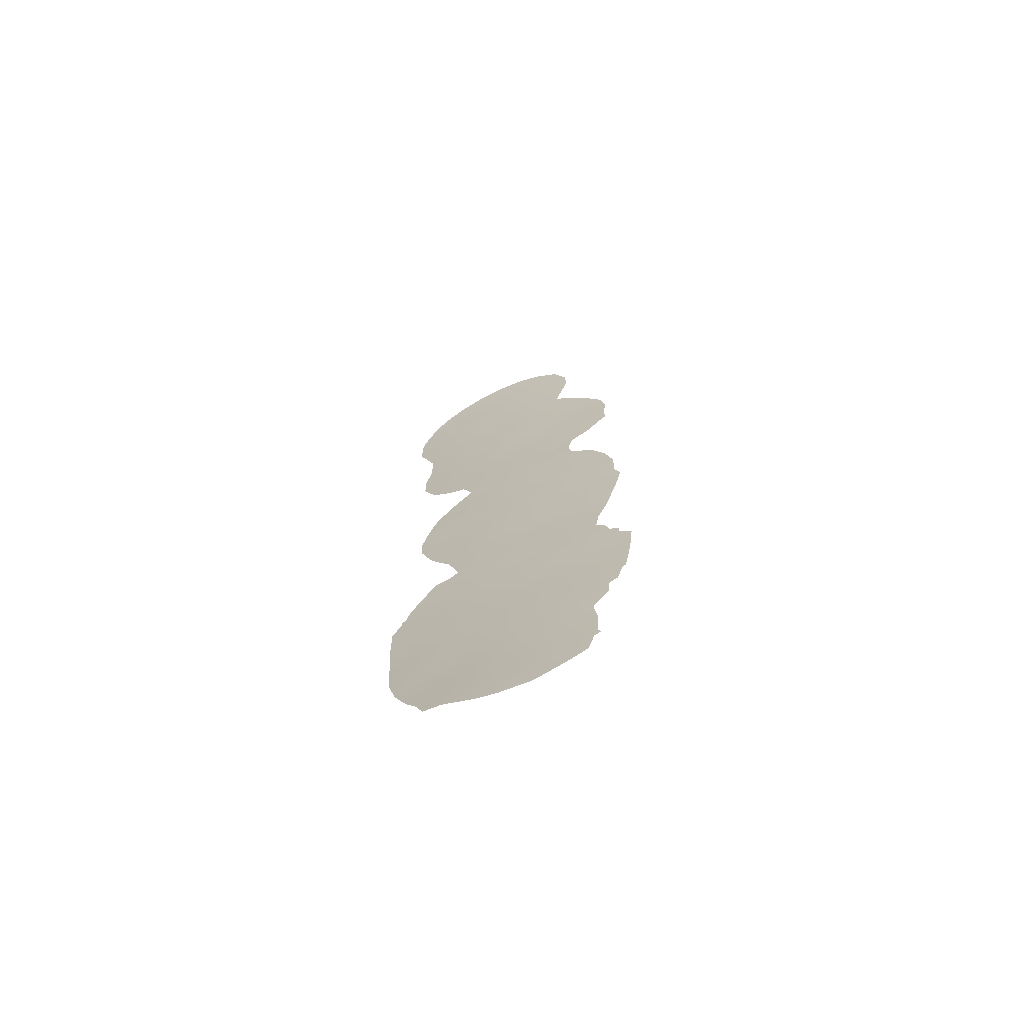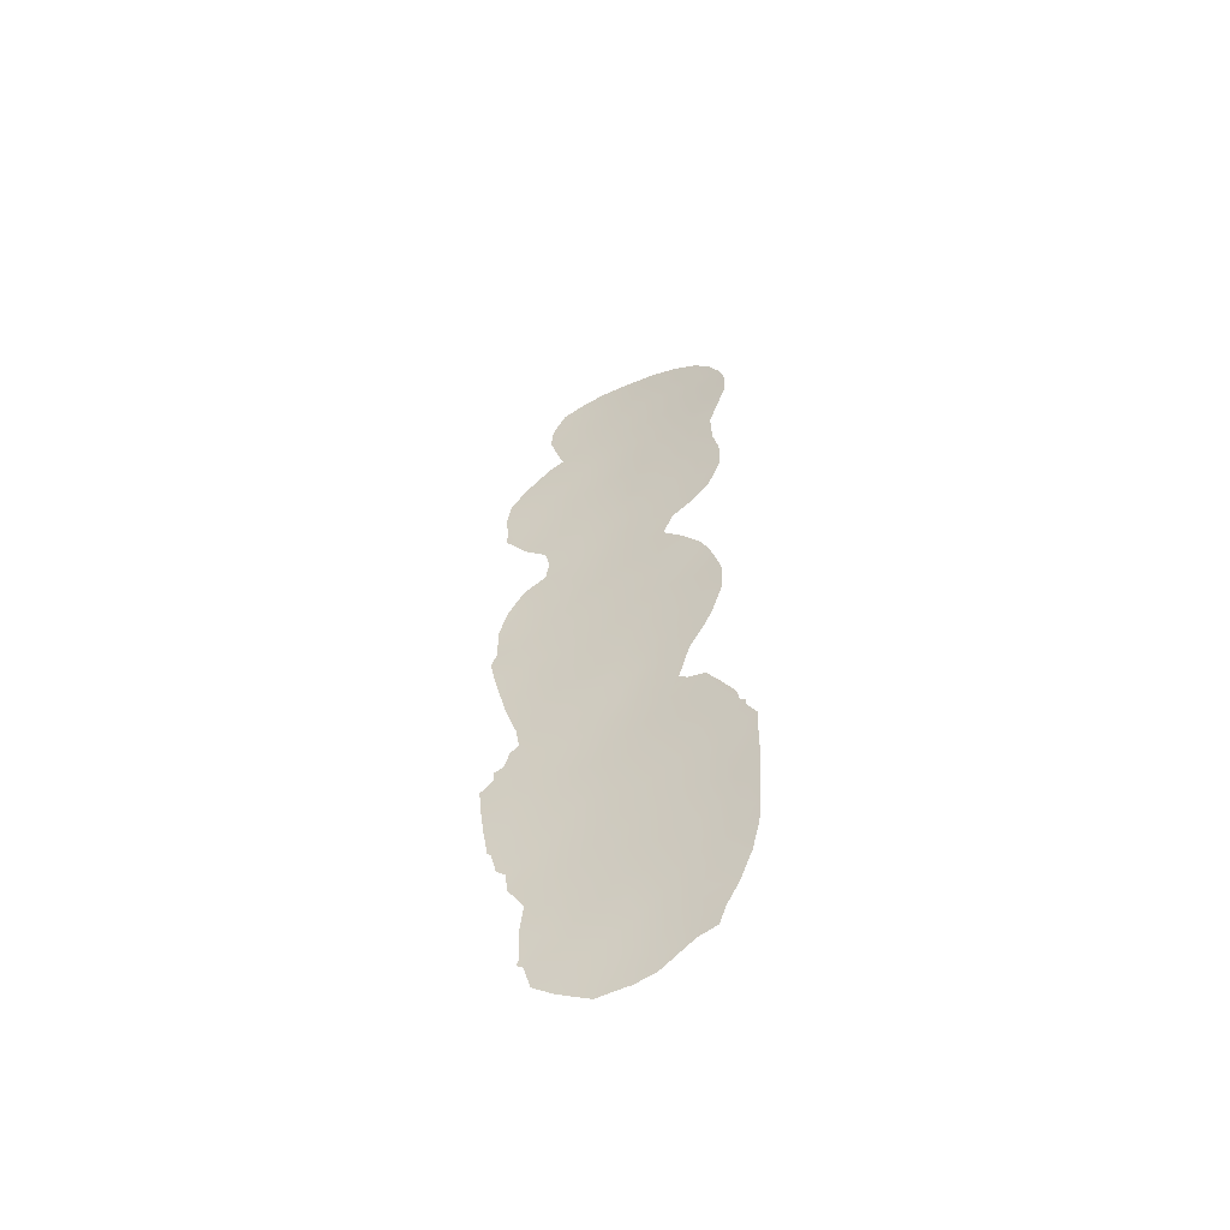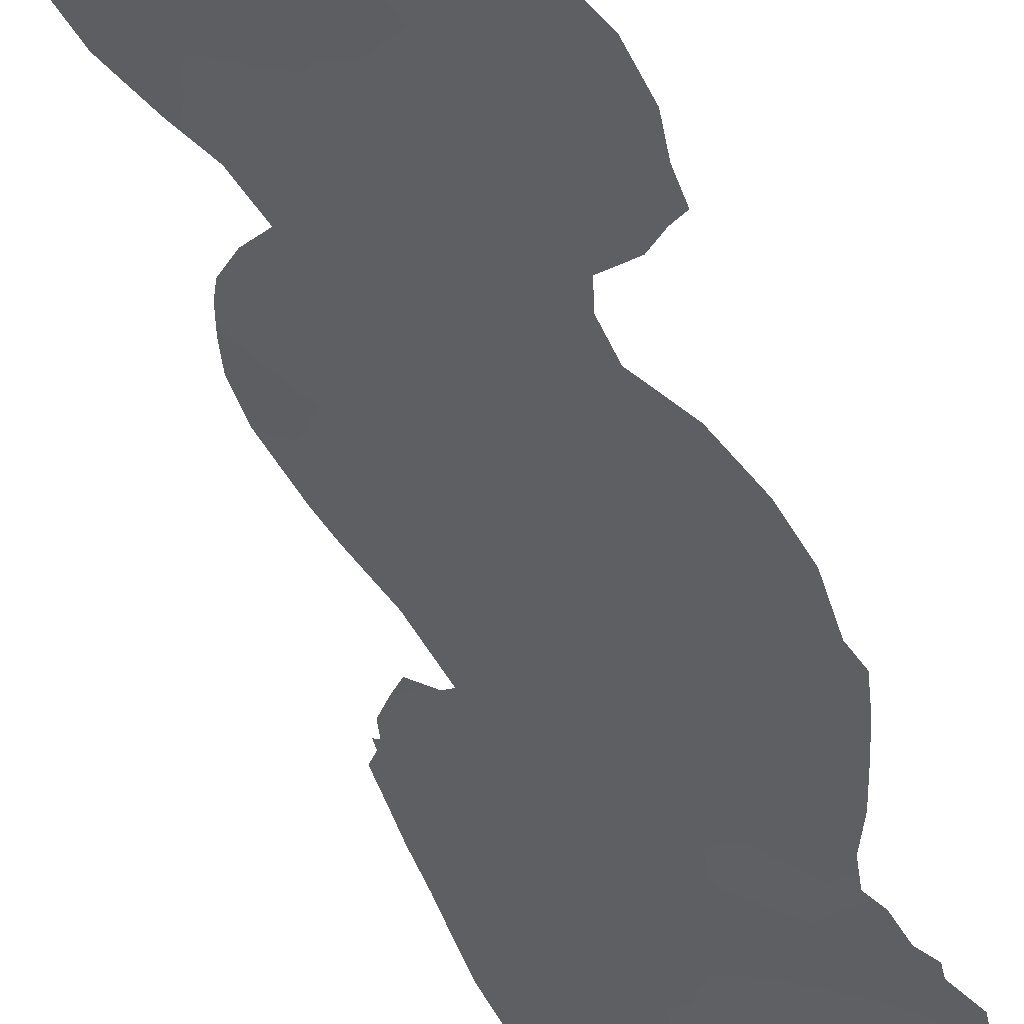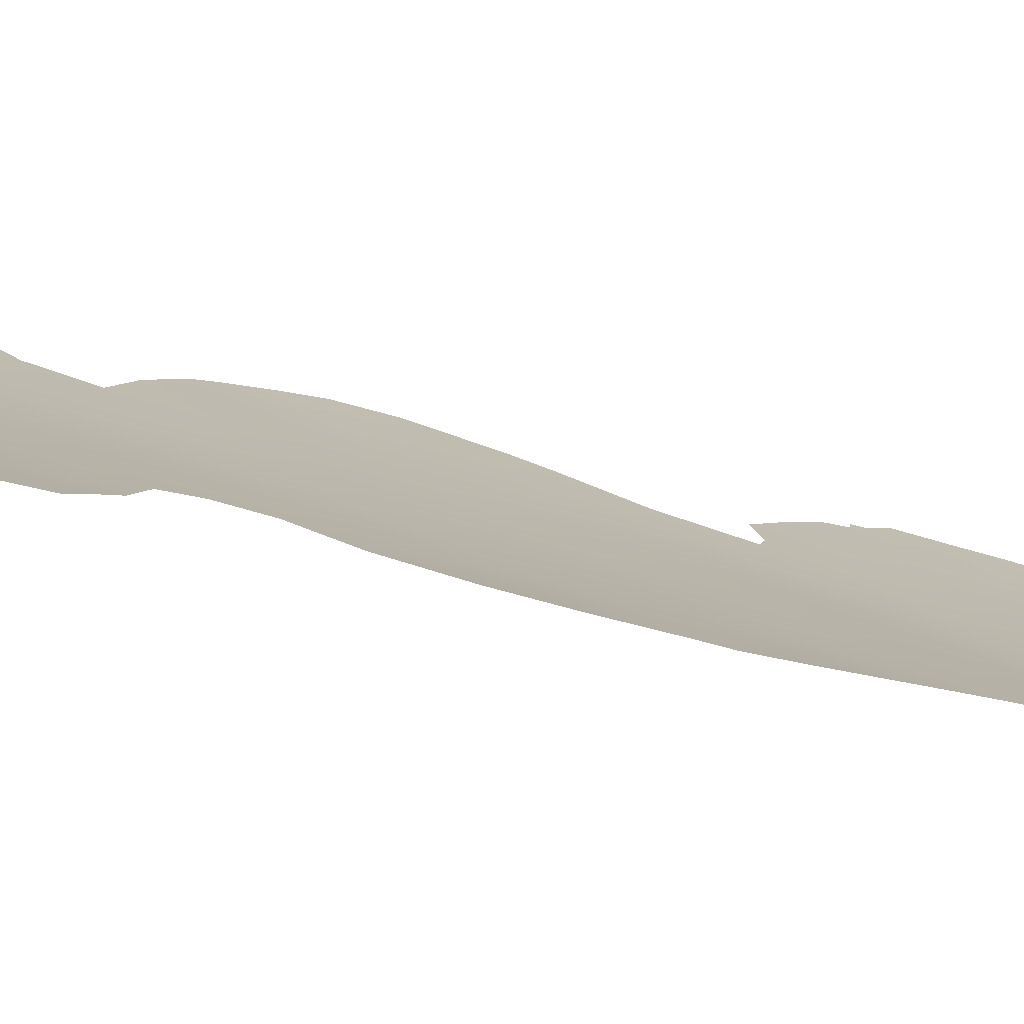
<metadata>
{"format":"obj","ext":"obj","renderer":"f3d","projection":"perspective","resolution":1024,"background":"white","views":[{"elev":-70.7,"azim":167.7,"up":"+Y"},{"elev":-57.5,"azim":-9.4,"up":"+Y"},{"elev":-35.3,"azim":-166.5,"up":"+Z"},{"elev":-19.6,"azim":-125.8,"up":"+Z"}]}
</metadata>
<code>
v -54.39 2.745 25.73
v -61.29 -15.96 20.75
v -62.73 -14.83 19.83
v -55.66 17.86 24.75
v -56.79 13.96 23.97
v -57.47 15.55 23.43
v -56.14 15.78 24.43
v -58.12 18.83 22.89
v -64.4 15.66 18.86
v -59.44 26.71 21.75
v -59.74 -1.919 21.92
v -61.04 11.4 21.03
v -64.18 -12.37 18.97
v -60.87 -3.394 21.16
v -56.73 -0.5555 24.02
v -53.79 25.04 25.99
v -60.03 23.43 21.47
v -58.55 16.63 22.63
v -56.98 8.405 23.85
v -56.58 10.36 24.13
v -57.25 30.58 23.12
v -59.09 20.27 22.17
v -59.24 -29.75 21.64
v -57.47 -6.751 23.45
v -56.81 -8.784 23.87
v -58.64 -12.97 22.57
v -60 -19.52 21.48
v -63.96 -18.25 19
v -54.67 16.07 25.52
v -61.84 -5.425 20.54
v -61.04 -30.56 20.46
v -61.34 -13.64 20.74
v -56.89 -20.18 23.67
v -61.75 -1.528 20.6
v -58.22 28.57 22.51
v -55.32 11.32 25.07
v -60.2 6.488 21.57
v -59.19 -3.509 22.3
v -55.02 -0.4427 25.3
v -56.39 -2.109 24.25
v -64.21 4.876 19
v -58.05 -32.47 22.3
v -61.28 -11.69 20.81
v -54.61 4.437 25.61
v -58.84 5.497 22.52
v -58.71 7.835 22.58
v -55.09 -25.9 24.8
v -55.5 -13.31 24.84
v -58.1 32.09 22.42
v -52.43 24.66 27.13
v -59.44 -21.35 21.82
v -62.93 4.152 19.81
v -57.6 -28.77 22.8
v -62.64 2.273 19.99
v -63.65 -4.896 19.36
v -61.1 -21.19 20.71
v -55.8 -17.27 24.54
v -57.23 -18.27 23.47
v -53.3 23.45 26.44
v -52.36 -14.95 27.22
v -61.14 27.26 20.6
v -59.05 1.216 22.38
v -61.51 -19.5 20.5
v -55.54 -21.49 24.62
v -59.07 -26.23 21.92
v -55.95 23.32 24.38
v -57.56 4.407 23.43
v -61.33 17.77 20.78
v -64.57 -11.68 18.74
v -64.27 -10.47 18.93
v -65.49 15.02 18.21
v -64.91 14.16 18.57
v -64.02 -21.74 18.89
v -64.57 -21.18 18.6
v -64 -8.46 19.11
v -65.44 16.41 18.22
v -53.74 -9.903 26.17
v -54.68 -9.61 25.48
v -52.14 16.16 27.54
v -65.5 0.7558 18.25
v -57.85 -33.38 22.4
v -57.75 -33.43 22.47
v -65.52 -2.089 18.27
v -65.12 -19.39 18.3
v -64.9 -19.62 18.41
v -54.53 -6.607 25.62
v -65.81 -13.52 17.98
v -59.41 -33.46 21.34
v -64.11 7.41 19.07
v -52.46 18.07 27.27
v -52.77 -29.1 26.44
v -62.6 10.04 20.01
v -62.78 23.87 19.69
v -62 24.36 20.18
v -52.81 2.09 26.98
v -65.07 -12.69 18.43
v -55.67 8.086 24.82
v -51.38 -15.86 27.99
v -51.88 -14.77 27.62
v -53.4 -30.37 25.87
v -53.72 -31.5 25.57
v -55.09 9.713 25.23
v -52.16 14.03 27.52
v -64.62 -6.328 18.79
v -60.5 33.05 20.75
v -64.18 12.87 19.02
v -62.89 11.44 19.83
v -63.94 -22.99 18.91
v -62.79 8.502 19.87
v -55.13 -9.111 25.14
v -65.5 3.286 18.27
v -64.27 21.91 18.85
v -53.07 -11.33 26.71
v -52.15 -14.04 27.41
v -51.89 -14.25 27.61
v -53.17 3.625 26.69
v -63.06 -28.88 19.27
v -63.21 -29.26 19.17
v -65.82 -0.1951 18.09
v -63.16 -26.66 19.3
v -52.21 29.55 27.08
v -65.61 18.13 18.11
v -63.8 -10.04 19.24
v -65.31 20.11 18.28
v -51.52 -21.28 27.78
v -62.73 30.04 19.49
v -59.19 33.5 21.59
v -54.73 -31.77 24.74
v -61.94 32.06 19.93
v -51.6 -23.57 27.62
v -62.98 -24.83 19.44
v -53.54 4.728 26.42
v -62.87 28.15 19.49
v -51.41 -17.66 27.94
v -51.41 -19.27 27.91
v -53.21 -3.748 26.66
v -65.12 -11.99 18.41
v -62.84 -29.58 19.38
v -63.07 -29.46 19.24
v -62.44 -31.26 19.59
v -51.48 24.38 27.94
v -52.09 22.19 27.46
v -52.5 20.71 27.17
v -59.6 18.23 21.89
v -57.42 23.01 23.31
v -63.77 -1.207 19.3
v -60.36 8.258 21.47
v -63.06 -11 19.68
v -57.58 20.89 23.23
v -61.45 23.46 20.57
v -62.33 25.77 19.91
v -64.13 -16.04 18.97
v -54.3 -20.09 25.59
v -60.56 -17.85 21.17
v -60 -5.181 21.77
v -53.82 19.93 26.12
v -63.3 -19.99 19.35
v -63.11 -6.993 19.7
v -60.12 -12.65 21.53
v -59.97 15.9 21.72
v -60.29 13.61 21.51
v -60.6 21.62 21.15
v -59.77 28.75 21.43
v -64.21 -3.139 19.01
v -62.76 -12.85 19.84
v -56.27 -27.44 23.82
v -64.29 17.35 18.92
v -63.07 18.49 19.67
v -53.07 31.09 26.28
v -61.92 20.03 20.34
v -64.39 18.96 18.85
v -56.22 12.25 24.4
v -56.5 -33.08 23.32
v -60.45 -0.07694 21.42
v -63.57 20.29 19.33
v -65.09 -4.16 18.52
v -55.13 13.82 25.2
v -53.75 12.68 26.26
v -55.99 -6.871 24.51
v -52.09 -27.12 27.08
v -65.46 -17.04 18.15
v -65.71 -14.86 18.04
v -53.89 -22.04 25.83
v -59.7 9.843 21.91
v -54.84 28.56 25.02
v -53.36 16.58 26.55
v -55.94 -29.83 23.92
v -60.34 -26.76 21.03
v -62.97 6.248 19.79
v -57.2 17.34 23.61
v -60.82 -28.76 20.66
v -57.69 33.52 22.62
v -62.92 16.49 19.77
v -61.59 15.24 20.65
v -60.8 1.768 21.2
v -58.49 14.16 22.75
v -59.32 3.296 22.21
v -56.71 19.29 23.94
v -55.86 1.433 24.68
v -61.23 3.542 20.9
v -58.31 -4.808 22.89
v -62.27 0.3475 20.26
v -54.08 10.46 26.03
v -55.47 30.5 24.46
v -61.53 -25.17 20.32
v -61.57 5.327 20.68
v -53.63 -27.11 25.87
v -61.59 -7.781 20.69
v -54.53 6.506 25.69
v -62.74 -3.214 19.97
v -59.13 -6.937 22.34
v -52.92 11.7 26.92
v -58.36 -24.86 22.46
v -55.72 -10.75 24.7
v -59.99 -14.46 21.6
v -57.25 -16.3 23.51
v -63.34 14.62 19.5
v -62.24 13.15 20.24
v -53.53 21.88 26.32
v -60.02 -8.697 21.68
v -58.39 -8.843 22.78
v -57.8 -10.69 23.15
v -53.14 -23.75 26.35
v -57.84 -2.841 23.22
v -53.96 1.047 26.08
v -58.69 24.6 22.35
v -56.4 32.06 23.65
v -55.88 33.13 23.97
v -60.54 30.99 20.81
v -59.87 -16.3 21.67
v -53.8 30.06 25.78
v -61.6 7.309 20.65
v -55.22 -5.437 25.09
v -58.45 -19.7 22.57
v -62.1 -18.07 20.16
v -62.72 -16.7 19.8
v -62.8 -9.053 19.88
v -61.29 -9.9 20.84
v -54.43 32.36 25.14
v -60.25 4.749 21.56
v -52.56 -22.33 26.89
v -61.93 -27.52 20.01
v -58.02 9.987 23.08
v -60.47 -23.04 21.08
v -65.04 5.404 18.53
v -53.73 -14.51 26.17
v -54.2 -30.18 25.24
v -53.56 -0.4204 26.4
v -52.52 0.4706 27.21
v -55.36 25.2 24.75
v -58.91 -23.11 22.13
v -52.76 26.48 26.76
v -57.71 -30.72 22.6
v -55.98 5.753 24.6
v -56.04 3.489 24.54
v -54.53 23.46 25.46
v -62.09 -23.1 20.01
v -53.21 28.19 26.33
v -59.86 -24.81 21.43
v -52.74 -20.56 26.81
v -58.89 -17.61 22.31
v -58.63 -15.29 22.53
v -57.1 -14.22 23.64
v -54.15 -2.092 25.95
v -53.63 -4.806 26.33
v -54.33 -18.15 25.62
v -55.71 -19.13 24.56
v -61.55 29.9 20.24
v -52.31 -13.04 27.3
v -59.07 11.85 22.33
v -57.56 2.416 23.42
v -52.38 -24.96 26.92
v -51.69 -25.09 27.48
v -56.95 25.03 23.57
v -51.61 27.74 27.67
v -54.47 -16.46 25.56
v -56.85 -12.15 23.83
v -51.41 26.42 27.9
v -52.57 -1.379 27.17
v -61.23 -32.28 20.27
v -54.2 17.91 25.87
v -60.5 19.75 21.25
v -55.65 -15.41 24.7
v -60.44 25.08 21.14
v -56.7 -31.89 23.24
v -59.38 -31.61 21.45
v -62.48 21.94 19.95
v -54.36 26.75 25.47
v -54.88 -3.954 25.36
v -58.59 -0.581 22.71
v -59.12 -27.94 21.83
v -60.52 -6.841 21.4
v -58.83 22.32 22.3
v -57.48 12.03 23.46
v -56.06 26.93 24.14
v -53.49 14.83 26.45
v -57.81 -26.85 22.76
v -64.32 -13.92 18.88
v -57.75 26.82 22.92
v -54.9 21.62 25.24
v -57.51 0.7976 23.46
v -57.19 -22.75 23.35
v -64.27 2.682 18.99
v -56.81 -25.33 23.55
v -53.54 -25.45 26
v -59.55 -10.89 21.98
v -54.64 -28.19 25.02
v -58.75 30.49 22.05
v -64.08 0.8009 19.11
v -53.02 -16.58 26.68
v -53.99 -12.17 25.98
v -52.91 -18.8 26.69
v -56.61 28.7 23.68
v -55.87 -23.85 24.31
v -61.38 9.223 20.79
v -55.22 19.66 25.03
v -62.56 -21.31 19.77
v -56.32 21.27 24.17
v -59.4 32.08 21.53
v -54.67 -23.57 25.2
v -57.12 6.704 23.75
v -56.62 -4.479 24.08
v -58.02 -21.35 22.81
f 9 72 71
f 3 165 32
f 42 82 81
f 28 85 84
f 7 5 6
f 4 7 190
f 225 95 249
f 208 158 30
f 145 149 293
f 13 298 96
f 8 198 190
f 240 197 200
f 195 202 54
f 49 319 127
f 28 84 181
f 198 316 4
f 284 94 151
f 183 260 241
f 9 217 72
f 24 179 25
f 197 62 195
f 221 25 222
f 46 321 45
f 60 114 115
f 233 86 179
f 237 238 148
f 43 165 148
f 204 239 231
f 196 18 6
f 173 82 285
f 315 92 12
f 189 52 41
f 52 200 54
f 19 20 102
f 240 206 37
f 298 13 165
f 1 44 116
f 244 259 205
f 244 56 51
f 241 260 125
f 261 234 27
f 262 216 261
f 277 263 26
f 55 176 164
f 13 96 137
f 117 138 139
f 59 50 142
f 321 254 67
f 60 115 99
f 26 222 277
f 270 196 294
f 199 271 255
f 64 183 320
f 187 247 128
f 180 272 273
f 250 274 295
f 157 28 235
f 278 50 252
f 152 236 28
f 316 318 300
f 193 168 68
f 226 299 274
f 300 256 219
f 312 135 260
f 13 137 69
f 29 281 186
f 248 279 264
f 31 280 140
f 216 57 58
f 283 263 48
f 281 4 316
f 289 264 136
f 144 282 22
f 117 139 118
f 236 3 2
f 69 148 13
f 70 148 69
f 68 144 160
f 162 150 17
f 133 61 151
f 61 133 268
f 2 154 235
f 235 154 63
f 76 9 71
f 104 158 75
f 29 186 296
f 3 152 298
f 74 157 73
f 210 14 30
f 77 113 78
f 2 32 215
f 32 159 215
f 18 196 160
f 160 161 194
f 34 11 14
f 14 210 34
f 165 43 32
f 2 3 32
f 231 169 121
f 175 170 168
f 167 171 168
f 28 181 152
f 285 82 42
f 202 174 34
f 170 175 287
f 146 164 83
f 176 83 164
f 8 144 22
f 39 40 15
f 178 177 296
f 179 86 110
f 180 91 207
f 152 181 182
f 298 182 87
f 286 42 88
f 89 109 189
f 183 153 260
f 243 184 270
f 8 18 144
f 18 160 144
f 17 293 162
f 294 5 172
f 5 7 177
f 6 5 196
f 18 8 190
f 188 242 205
f 12 92 107
f 167 9 76
f 150 162 287
f 150 287 93
f 150 93 94
f 29 7 4
f 6 18 190
f 190 7 6
f 192 228 227
f 33 64 302
f 217 193 194
f 193 68 194
f 146 34 210
f 162 293 22
f 293 149 22
f 298 87 96
f 62 197 271
f 271 197 67
f 190 198 4
f 240 45 197
f 200 197 195
f 29 177 7
f 242 188 191
f 191 291 23
f 209 254 97
f 309 303 54
f 310 98 134
f 99 98 60
f 101 247 100
f 201 24 211
f 201 211 155
f 201 155 38
f 106 217 218
f 20 172 36
f 203 102 36
f 11 174 290
f 290 174 62
f 206 52 189
f 206 189 232
f 145 66 318
f 159 32 43
f 209 132 44
f 158 55 30
f 55 210 30
f 11 38 14
f 14 38 155
f 14 155 30
f 220 208 292
f 208 30 292
f 215 159 26
f 212 203 178
f 251 213 259
f 214 110 78
f 110 214 25
f 61 10 284
f 2 215 230
f 208 238 237
f 217 106 72
f 83 119 146
f 174 195 62
f 202 195 174
f 34 174 11
f 124 175 171
f 175 124 112
f 171 175 168
f 156 219 143
f 211 24 221
f 221 24 25
f 221 220 211
f 220 221 306
f 222 25 214
f 37 46 45
f 46 184 243
f 24 201 322
f 55 164 210
f 164 146 210
f 215 26 262
f 199 225 39
f 226 17 284
f 226 293 17
f 46 37 147
f 46 147 184
f 39 225 248
f 264 39 248
f 282 170 162
f 132 116 44
f 227 228 239
f 167 193 9
f 230 154 2
f 154 27 63
f 17 150 284
f 232 147 37
f 269 311 113
f 168 170 68
f 122 171 167
f 171 122 124
f 234 261 58
f 234 58 33
f 58 261 216
f 2 235 236
f 236 235 28
f 148 70 123
f 75 237 123
f 309 202 146
f 202 34 146
f 208 237 158
f 237 148 123
f 231 239 169
f 204 227 239
f 291 53 23
f 163 308 35
f 291 188 65
f 185 204 231
f 240 37 45
f 197 45 67
f 245 89 41
f 241 125 130
f 117 120 242
f 19 243 20
f 188 205 259
f 188 259 65
f 267 153 64
f 264 289 40
f 28 157 85
f 74 85 157
f 56 257 317
f 244 257 56
f 231 258 185
f 88 42 81
f 100 247 91
f 91 247 307
f 53 166 187
f 187 166 307
f 249 248 225
f 248 249 279
f 285 42 253
f 95 1 116
f 225 1 95
f 12 107 218
f 242 191 138
f 251 244 51
f 49 127 192
f 27 56 63
f 320 183 223
f 223 183 241
f 217 194 218
f 258 252 288
f 208 220 238
f 53 187 253
f 23 53 253
f 157 63 317
f 247 101 128
f 52 206 200
f 206 240 200
f 67 254 255
f 103 296 79
f 79 296 186
f 250 256 66
f 44 254 209
f 204 185 313
f 227 204 21
f 204 313 21
f 257 205 131
f 317 257 108
f 129 229 268
f 229 129 105
f 37 206 232
f 304 314 47
f 165 13 148
f 120 131 205
f 302 314 304
f 213 304 297
f 189 109 232
f 44 255 254
f 255 44 1
f 258 231 121
f 65 259 213
f 251 259 244
f 257 244 205
f 51 56 27
f 312 310 134
f 260 135 125
f 154 261 27
f 230 262 261
f 26 263 262
f 216 262 263
f 41 111 245
f 55 104 176
f 295 313 185
f 21 313 35
f 276 266 57
f 58 57 267
f 216 283 57
f 58 267 33
f 140 138 31
f 50 141 142
f 219 59 142
f 143 219 142
f 46 243 19
f 45 321 67
f 97 321 19
f 19 321 46
f 133 126 268
f 60 246 114
f 269 114 246
f 61 163 10
f 26 159 306
f 255 271 67
f 61 268 163
f 163 268 229
f 247 187 307
f 64 153 183
f 285 128 173
f 205 242 120
f 223 241 130
f 272 223 130
f 273 272 130
f 262 230 215
f 63 157 235
f 252 50 16
f 193 217 9
f 152 3 236
f 191 23 31
f 270 184 12
f 161 270 12
f 23 286 31
f 145 318 149
f 198 318 316
f 300 318 66
f 230 261 154
f 66 145 274
f 193 167 168
f 145 226 274
f 226 10 299
f 250 66 274
f 156 300 219
f 300 66 256
f 219 256 59
f 312 134 135
f 121 275 258
f 275 278 252
f 51 27 234
f 302 323 33
f 153 267 266
f 266 267 57
f 109 92 315
f 79 186 90
f 29 4 281
f 103 178 296
f 199 39 15
f 278 141 50
f 264 279 136
f 36 177 178
f 203 36 178
f 177 29 296
f 5 177 172
f 172 177 36
f 156 143 90
f 283 216 263
f 264 40 39
f 156 281 316
f 301 15 290
f 289 233 322
f 276 57 283
f 265 289 136
f 144 68 282
f 22 282 162
f 68 170 282
f 179 110 25
f 277 48 263
f 266 276 310
f 298 152 182
f 98 310 60
f 178 103 212
f 41 52 303
f 284 150 94
f 246 48 311
f 283 246 276
f 48 277 214
f 90 281 156
f 281 90 186
f 55 158 104
f 117 242 138
f 122 167 76
f 61 284 151
f 41 89 189
f 138 191 31
f 253 187 285
f 285 187 128
f 207 305 180
f 276 246 310
f 48 246 283
f 258 288 185
f 246 311 269
f 286 280 31
f 16 50 59
f 287 112 93
f 112 287 175
f 286 88 280
f 162 170 287
f 185 288 295
f 288 250 295
f 253 286 23
f 250 16 256
f 1 225 199
f 253 42 286
f 16 59 256
f 158 237 75
f 288 252 16
f 288 16 250
f 291 297 53
f 291 65 297
f 277 222 214
f 317 108 73
f 157 317 73
f 252 258 275
f 257 131 108
f 78 311 214
f 188 291 191
f 54 202 309
f 211 292 155
f 145 293 226
f 43 148 238
f 294 196 5
f 224 15 40
f 161 160 196
f 297 304 166
f 195 54 200
f 220 292 211
f 292 30 155
f 1 199 255
f 316 300 156
f 47 320 305
f 315 184 147
f 35 308 21
f 207 91 307
f 3 298 165
f 270 161 196
f 64 314 302
f 295 274 299
f 243 270 294
f 271 199 301
f 15 301 199
f 271 301 62
f 290 62 301
f 41 303 111
f 297 166 53
f 297 65 213
f 302 251 323
f 8 22 149
f 8 149 198
f 54 303 52
f 303 80 111
f 306 221 222
f 47 166 304
f 305 320 223
f 302 304 213
f 306 159 43
f 21 49 227
f 307 47 207
f 307 166 47
f 109 315 232
f 302 213 251
f 48 214 311
f 305 272 180
f 272 305 223
f 303 309 80
f 47 305 207
f 163 229 308
f 238 220 306
f 309 119 80
f 194 68 160
f 315 12 184
f 308 229 319
f 218 194 161
f 238 306 43
f 266 310 312
f 113 311 78
f 309 146 119
f 218 161 12
f 64 33 267
f 218 107 106
f 312 153 266
f 312 260 153
f 233 265 86
f 26 306 222
f 313 299 35
f 313 295 299
f 310 246 60
f 233 289 265
f 314 64 320
f 11 290 224
f 38 11 224
f 49 21 308
f 35 299 10
f 35 10 163
f 49 192 227
f 315 147 232
f 319 105 127
f 56 317 63
f 149 318 198
f 322 233 179
f 314 320 47
f 319 229 105
f 322 179 24
f 319 49 308
f 254 321 97
f 224 40 322
f 289 322 40
f 322 201 224
f 19 102 97
f 51 234 323
f 226 284 10
f 323 234 33
f 323 251 51
f 224 201 38
f 20 36 102
f 268 126 129
f 20 243 294
f 290 15 224
f 20 294 172

</code>
